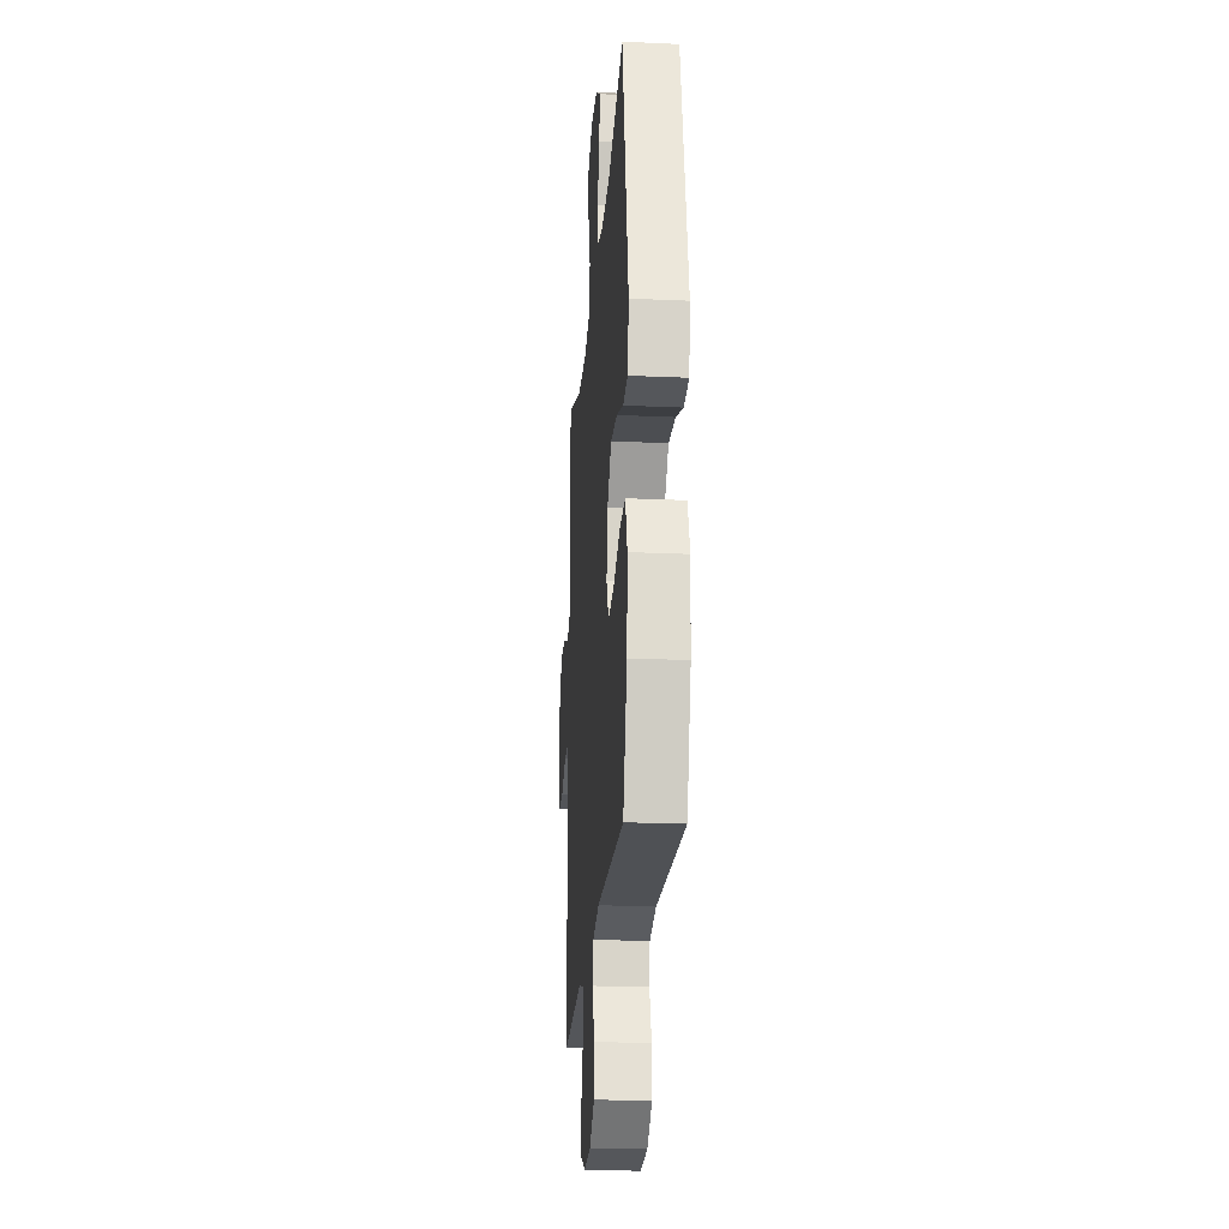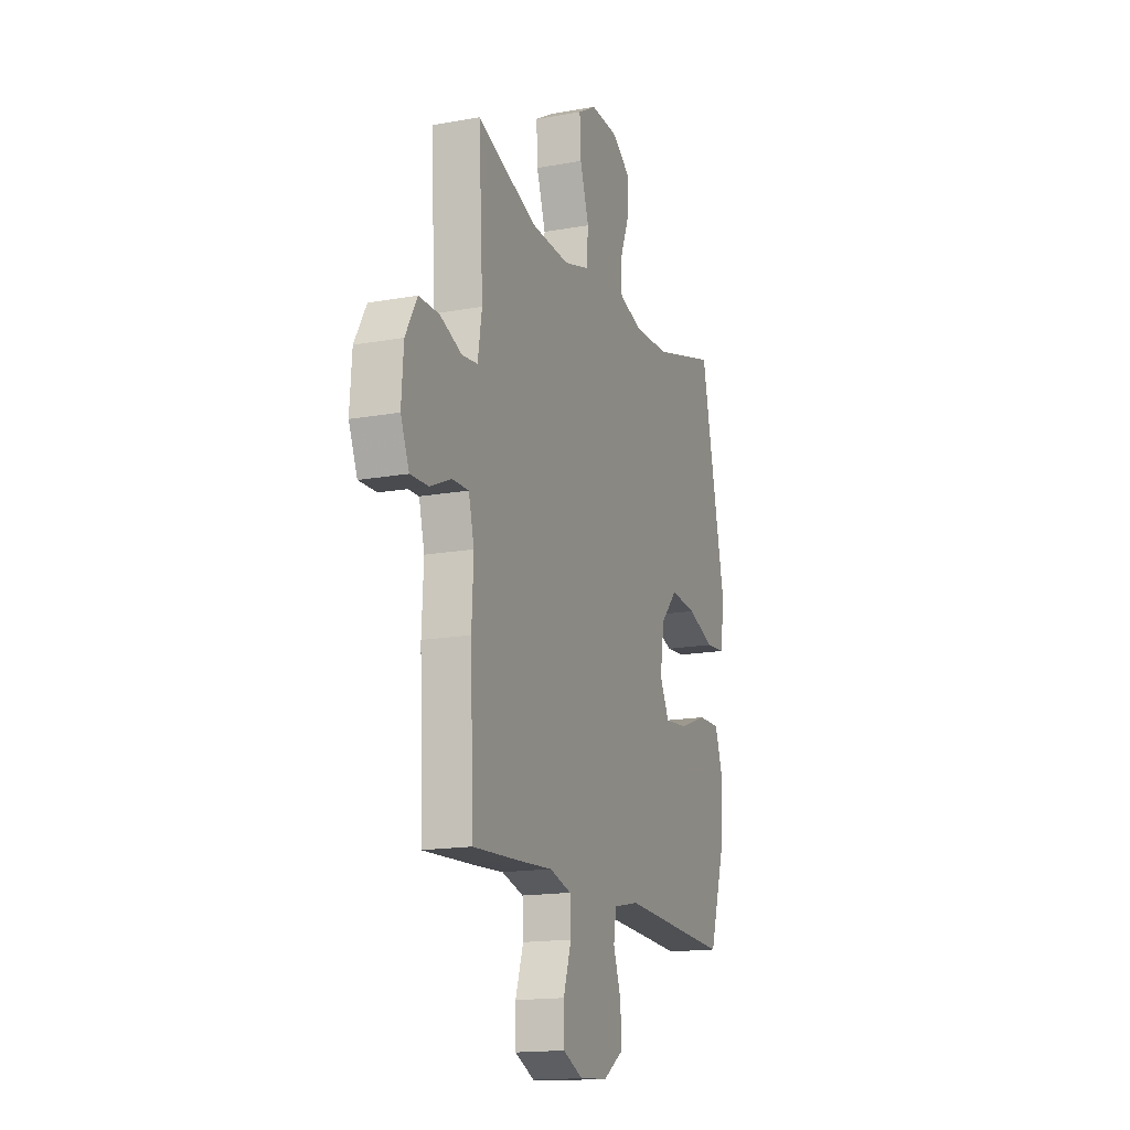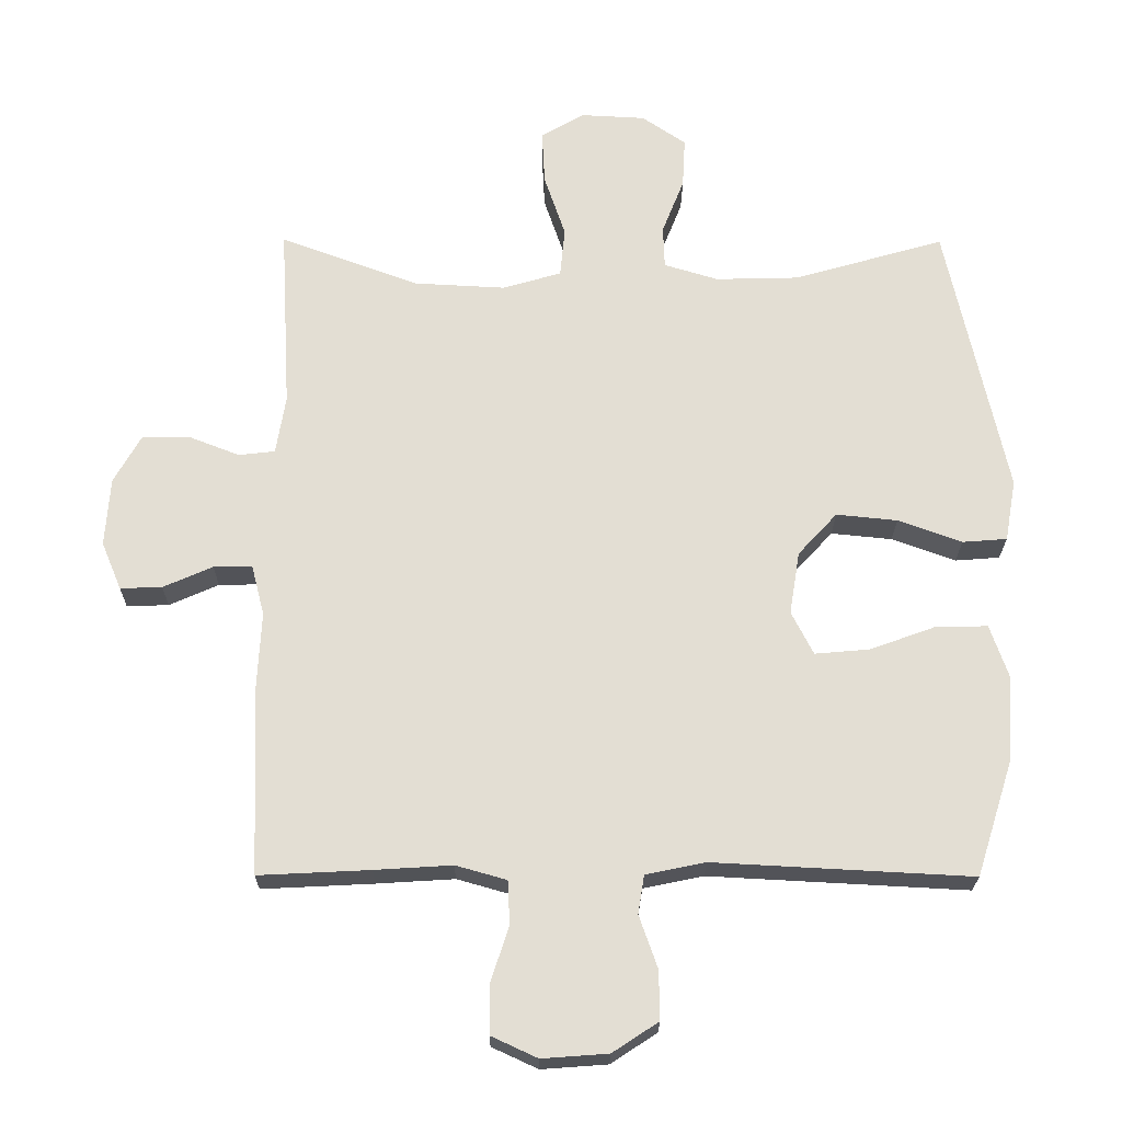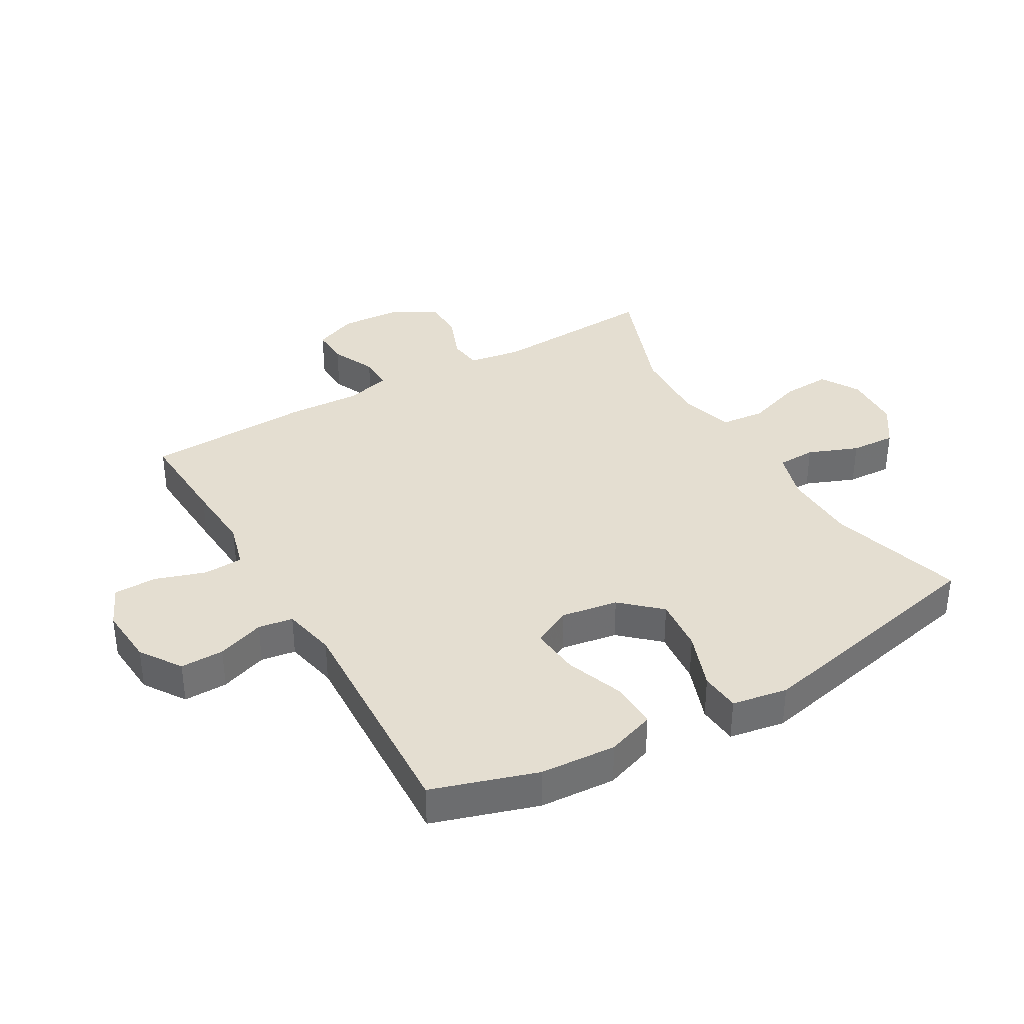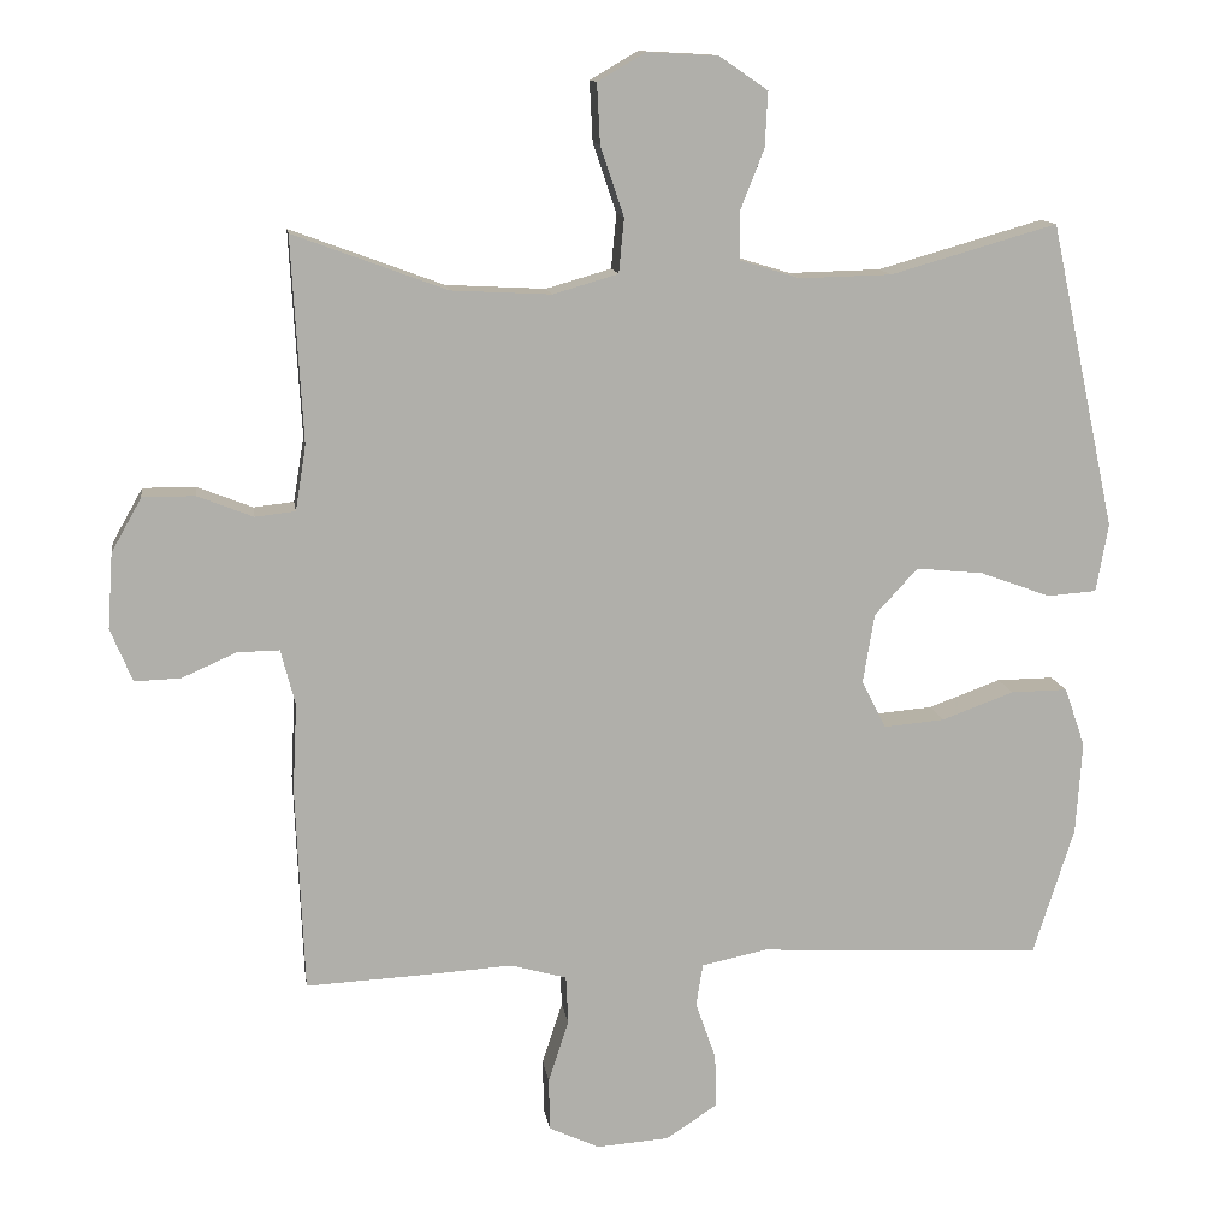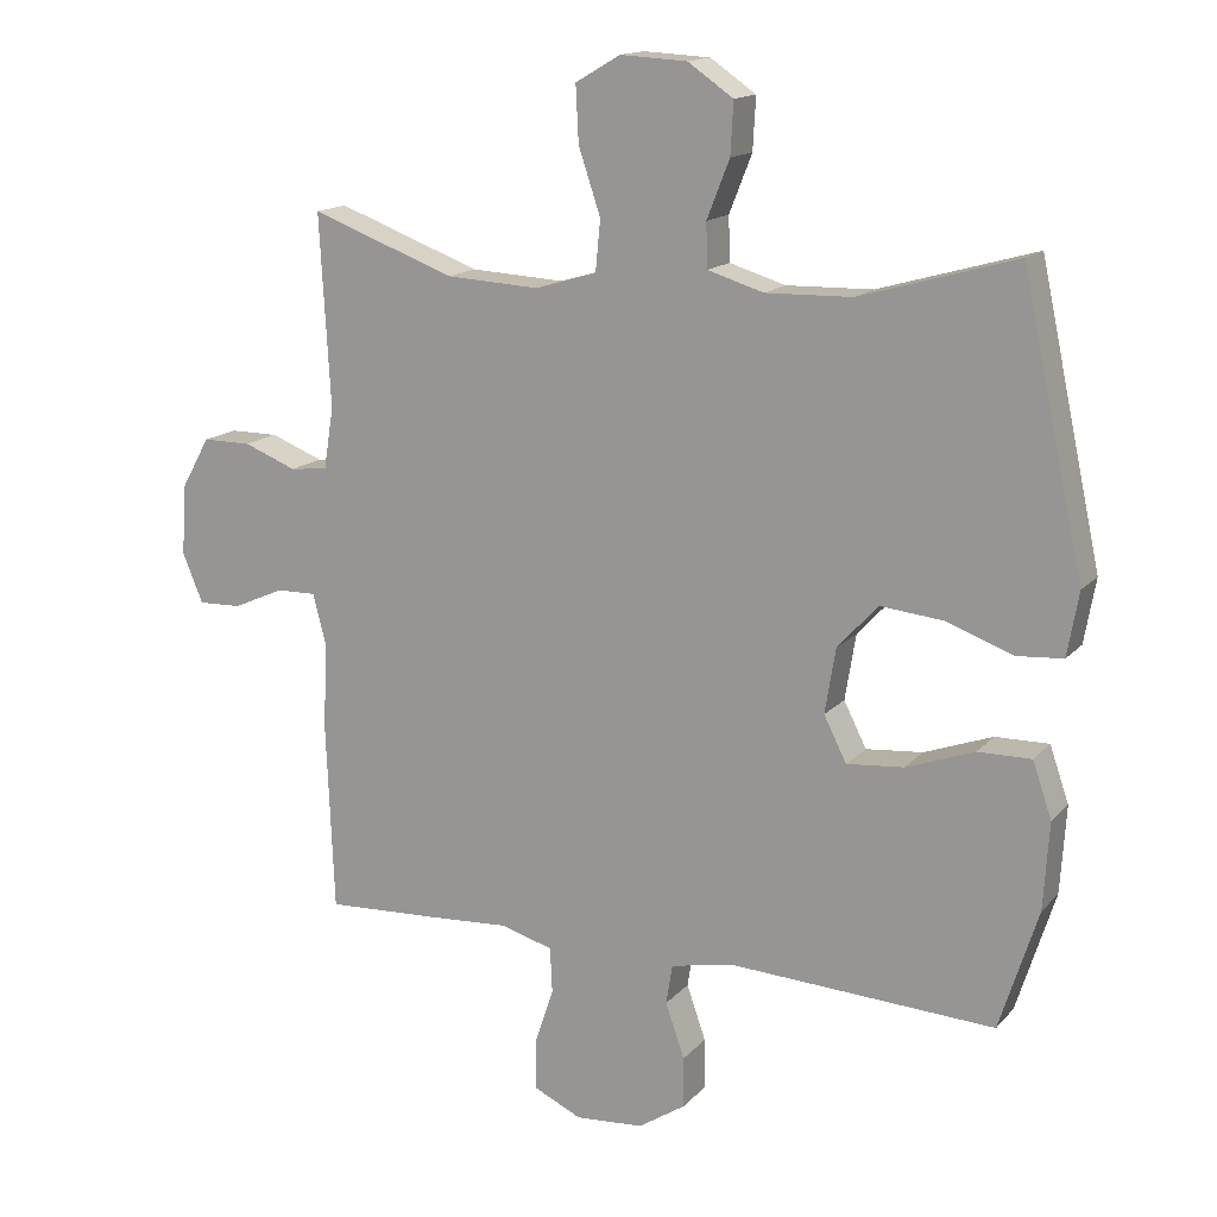
<metadata>
{"format":"obj","ext":"obj","renderer":"f3d","projection":"perspective","resolution":1024,"background":"white","views":[{"elev":-22.6,"azim":-94.4,"up":"+Z"},{"elev":-16.1,"azim":110.6,"up":"+Z"},{"elev":-22.6,"azim":179.6,"up":"+Z"},{"elev":36.5,"azim":-120.2,"up":"+Y"},{"elev":12.4,"azim":171.8,"up":"+Z"},{"elev":15.1,"azim":-153.6,"up":"+Z"}]}
</metadata>
<code>
v -0.5 0.07 0.5
v -0.28 0.07 0.437
v -0.159 0.07 0.434
v -0.08 0.07 0.458
v -0.078 0.07 0.52
v -0.11 0.07 0.601
v -0.114 0.07 0.674
v -0.05 0.07 0.718
v 0.044 0.07 0.723
v 0.107 0.07 0.686
v 0.103 0.07 0.607
v 0.072 0.07 0.515
v 0.079 0.07 0.443
v 0.165 0.07 0.418
v 0.297 0.07 0.425
v 0.5 0.07 0.5
v 0.485 0.07 0.23
v 0.499 0.07 0.144
v 0.552 0.07 0.138
v 0.626 0.07 0.167
v 0.695 0.07 0.167
v 0.735 0.07 0.096
v 0.742 0.07 -0.004
v 0.713 0.07 -0.074
v 0.652 0.07 -0.072
v 0.58 0.07 -0.04
v 0.524 0.07 -0.039
v 0.505 0.07 -0.113
v 0.511 0.07 -0.229
v 0.5 0.07 -0.5
v 0.338 0.07 -0.492
v 0.225 0.07 -0.485
v 0.151 0.07 -0.506
v 0.148 0.07 -0.57
v 0.175 0.07 -0.652
v 0.174 0.07 -0.722
v 0.107 0.07 -0.753
v 0.011 0.07 -0.746
v -0.056 0.07 -0.702
v -0.055 0.07 -0.631
v -0.028 0.07 -0.554
v -0.037 0.07 -0.498
v -0.124 0.07 -0.48
v -0.5 0.07 -0.5
v -0.554 0.07 -0.33
v -0.562 0.07 -0.207
v -0.535 0.07 -0.129
v -0.46 0.07 -0.13
v -0.364 0.07 -0.165
v -0.284 0.07 -0.172
v -0.252 0.07 -0.109
v -0.267 0.07 -0.017
v -0.324 0.07 0.045
v -0.413 0.07 0.036
v -0.506 0.07 0.002
v -0.571 0.07 0.007
v -0.587 0.07 0.097
v -0.5 0 0.5
v -0.28 0 0.437
v -0.159 0 0.434
v -0.08 0 0.458
v -0.078 0 0.52
v -0.11 0 0.601
v -0.114 0 0.674
v -0.05 0 0.718
v 0.044 0 0.723
v 0.107 0 0.686
v 0.103 0 0.607
v 0.072 0 0.515
v 0.079 0 0.443
v 0.165 0 0.418
v 0.297 0 0.425
v 0.5 0 0.5
v 0.485 0 0.23
v 0.499 0 0.144
v 0.552 0 0.138
v 0.626 0 0.167
v 0.695 0 0.167
v 0.735 0 0.096
v 0.742 0 -0.004
v 0.713 0 -0.074
v 0.652 0 -0.072
v 0.58 0 -0.04
v 0.524 0 -0.039
v 0.505 0 -0.113
v 0.511 0 -0.229
v 0.5 0 -0.5
v 0.338 0 -0.492
v 0.225 0 -0.485
v 0.151 0 -0.506
v 0.148 0 -0.57
v 0.175 0 -0.652
v 0.174 0 -0.722
v 0.107 0 -0.753
v 0.011 0 -0.746
v -0.056 0 -0.702
v -0.055 0 -0.631
v -0.028 0 -0.554
v -0.037 0 -0.498
v -0.124 0 -0.48
v -0.5 0 -0.5
v -0.554 0 -0.33
v -0.562 0 -0.207
v -0.535 0 -0.129
v -0.46 0 -0.13
v -0.364 0 -0.165
v -0.284 0 -0.172
v -0.252 0 -0.109
v -0.267 0 -0.017
v -0.324 0 0.045
v -0.413 0 0.036
v -0.506 0 0.002
v -0.571 0 0.007
v -0.587 0 0.097
f 54 55 56 57
f 53 54 57 1
f 52 53 1 2
f 51 52 2 3
f 46 47 48 49
f 46 49 50
f 43 44 45 46
f 42 43 46 50
f 38 39 40 41
f 38 41 42
f 37 38 42
f 34 35 36 37
f 33 34 37 42
f 32 33 42 50
f 28 29 30 31
f 27 28 31 32
f 23 24 25 26
f 23 26 27
f 22 23 27
f 19 20 21 22
f 18 19 22 27
f 17 18 27 32
f 15 16 17 32
f 9 10 11 12
f 9 12 13
f 8 9 13
f 5 6 7 8
f 4 5 8 13
f 51 3 4 13
f 50 51 13 14
f 14 15 32 50
f 114 113 112 111
f 58 114 111 110
f 59 58 110 109
f 60 59 109 108
f 106 105 104 103
f 107 106 103
f 103 102 101 100
f 107 103 100 99
f 98 97 96 95
f 99 98 95
f 99 95 94
f 94 93 92 91
f 99 94 91 90
f 107 99 90 89
f 88 87 86 85
f 89 88 85 84
f 83 82 81 80
f 84 83 80
f 84 80 79
f 79 78 77 76
f 84 79 76 75
f 89 84 75 74
f 89 74 73 72
f 69 68 67 66
f 70 69 66
f 70 66 65
f 65 64 63 62
f 70 65 62 61
f 70 61 60 108
f 71 70 108 107
f 107 89 72 71
f 1 58 59 2
f 2 59 60 3
f 3 60 61 4
f 4 61 62 5
f 5 62 63 6
f 6 63 64 7
f 7 64 65 8
f 8 65 66 9
f 9 66 67 10
f 10 67 68 11
f 11 68 69 12
f 12 69 70 13
f 13 70 71 14
f 14 71 72 15
f 15 72 73 16
f 16 73 74 17
f 17 74 75 18
f 18 75 76 19
f 19 76 77 20
f 20 77 78 21
f 21 78 79 22
f 22 79 80 23
f 23 80 81 24
f 24 81 82 25
f 25 82 83 26
f 26 83 84 27
f 27 84 85 28
f 28 85 86 29
f 29 86 87 30
f 30 87 88 31
f 31 88 89 32
f 32 89 90 33
f 33 90 91 34
f 34 91 92 35
f 35 92 93 36
f 36 93 94 37
f 37 94 95 38
f 38 95 96 39
f 39 96 97 40
f 40 97 98 41
f 41 98 99 42
f 42 99 100 43
f 43 100 101 44
f 44 101 102 45
f 45 102 103 46
f 46 103 104 47
f 47 104 105 48
f 48 105 106 49
f 49 106 107 50
f 50 107 108 51
f 51 108 109 52
f 52 109 110 53
f 53 110 111 54
f 54 111 112 55
f 55 112 113 56
f 56 113 114 57
f 57 114 58 1

</code>
